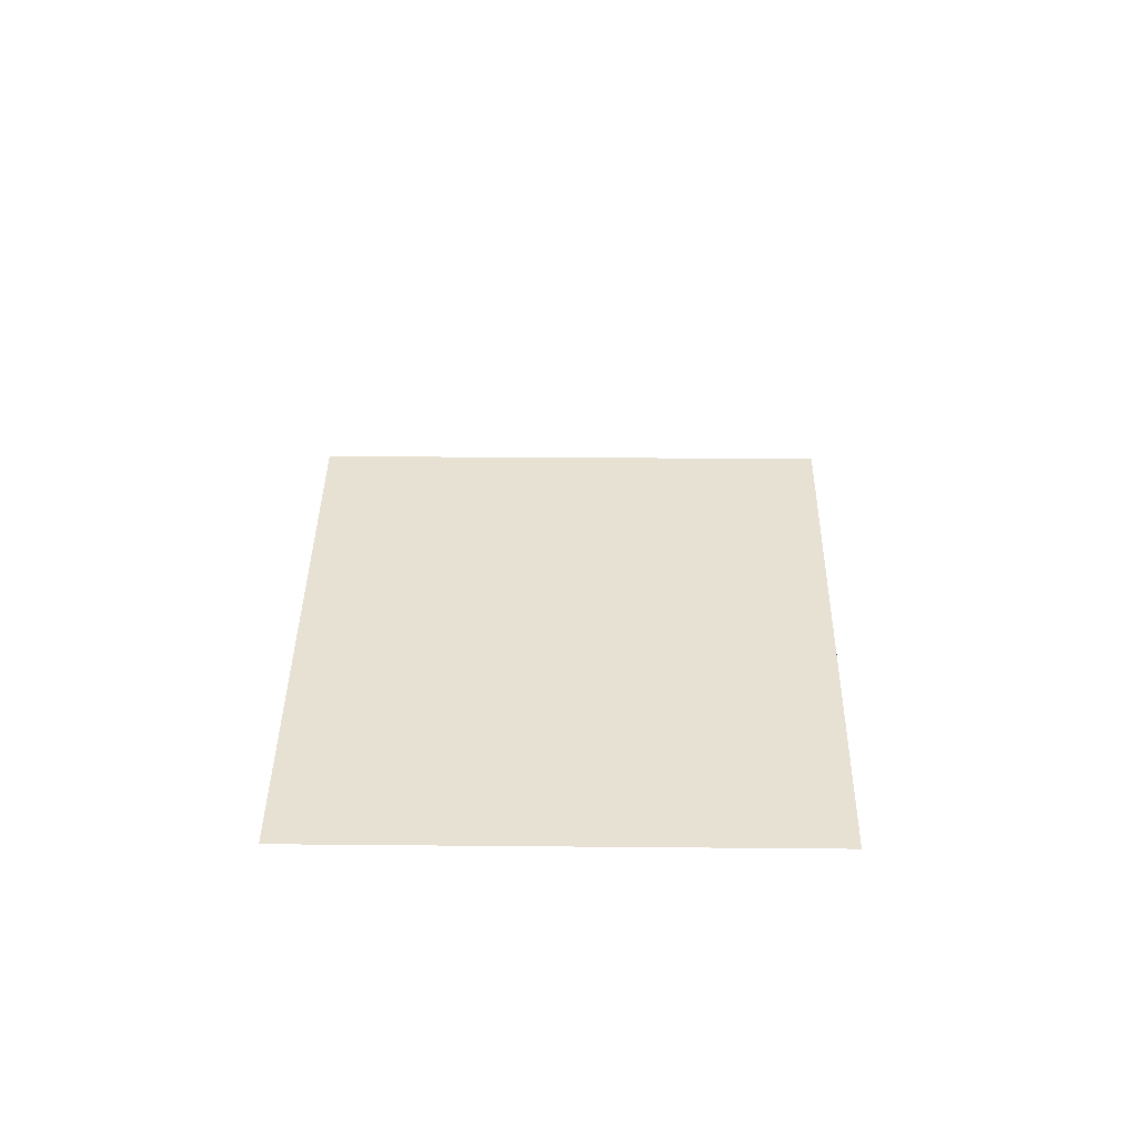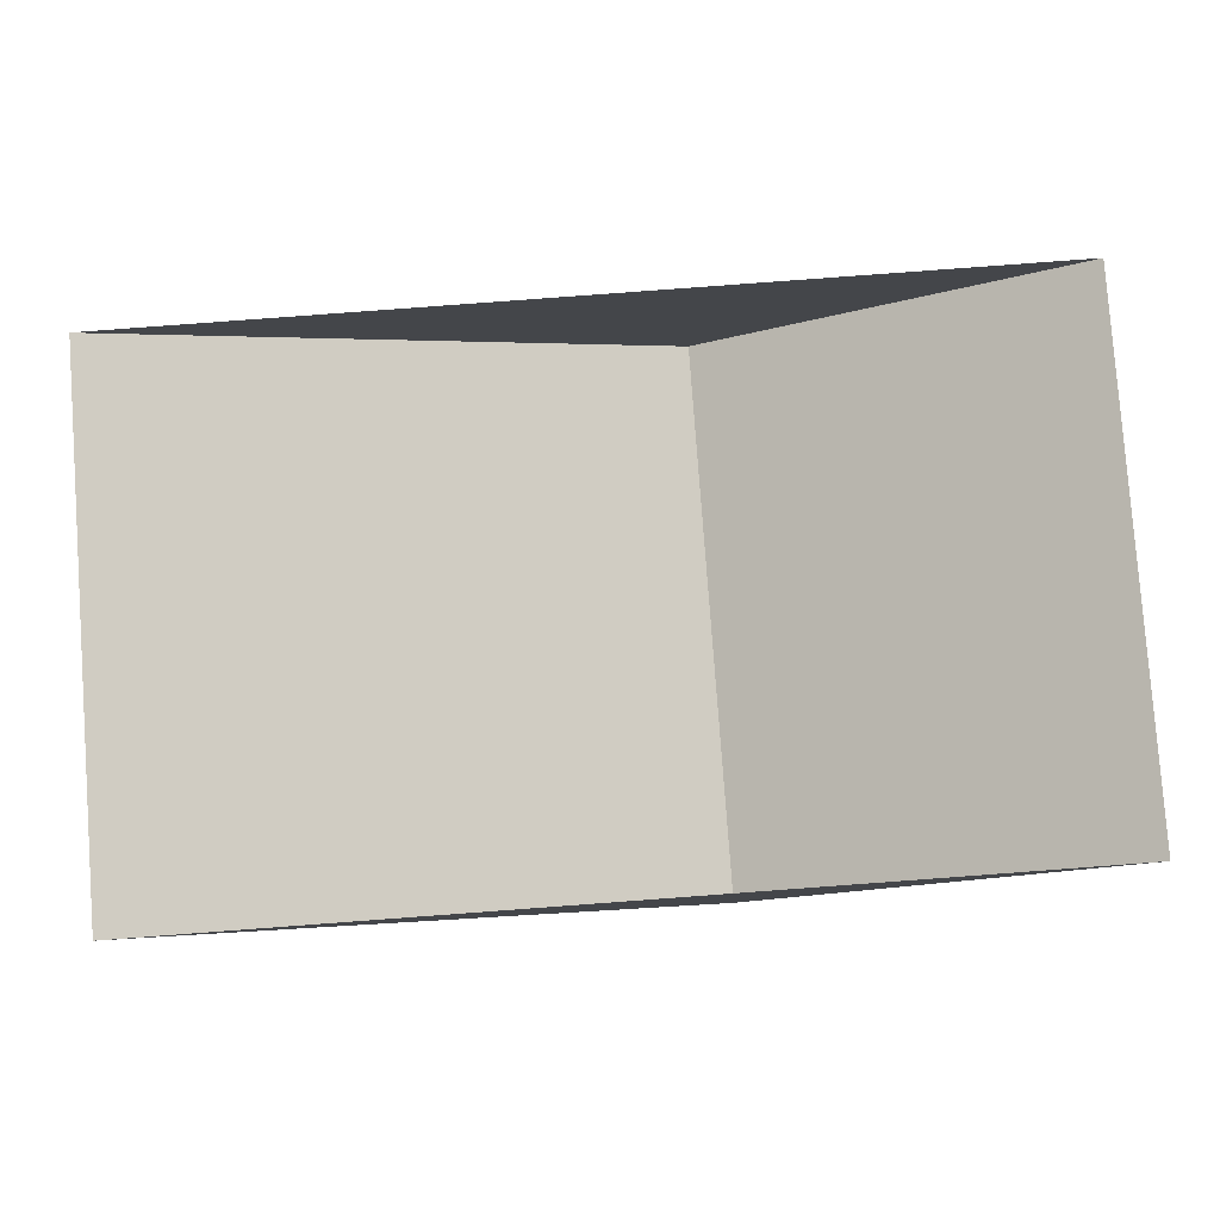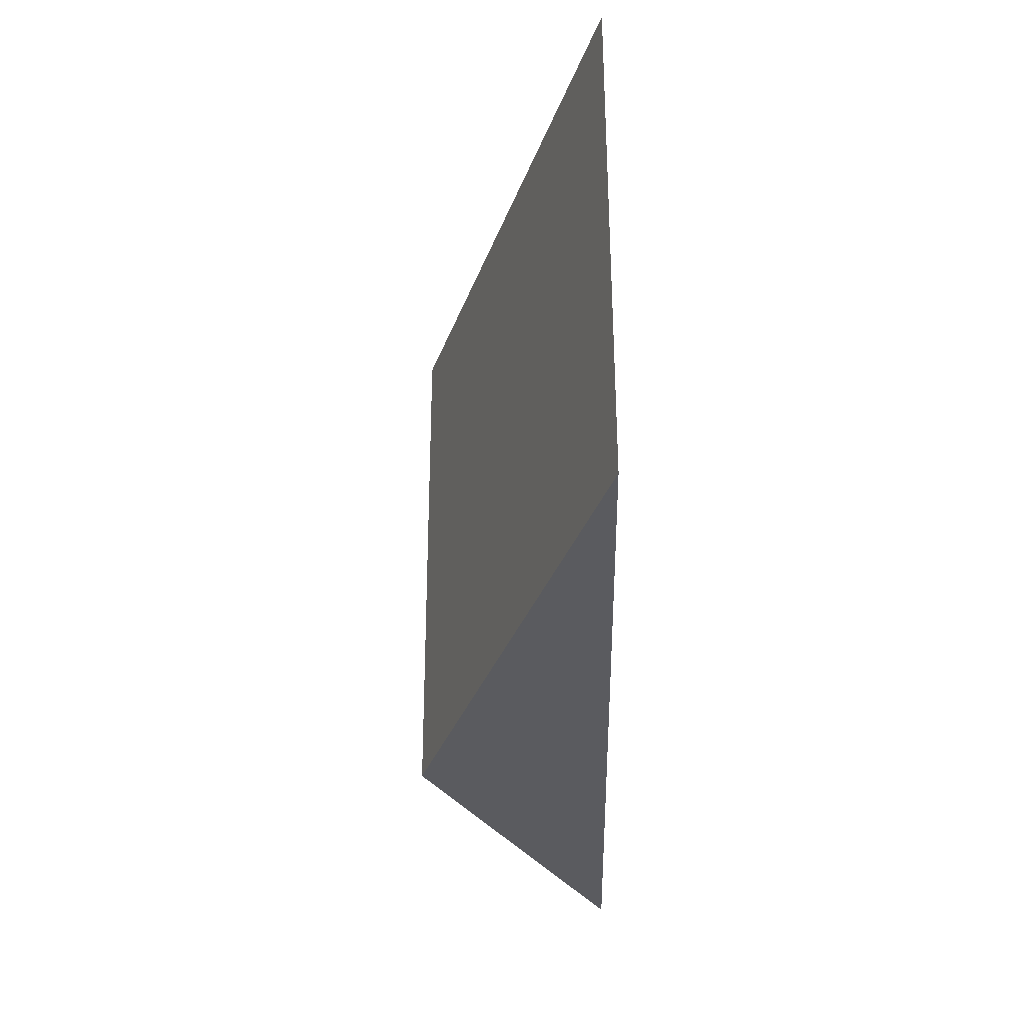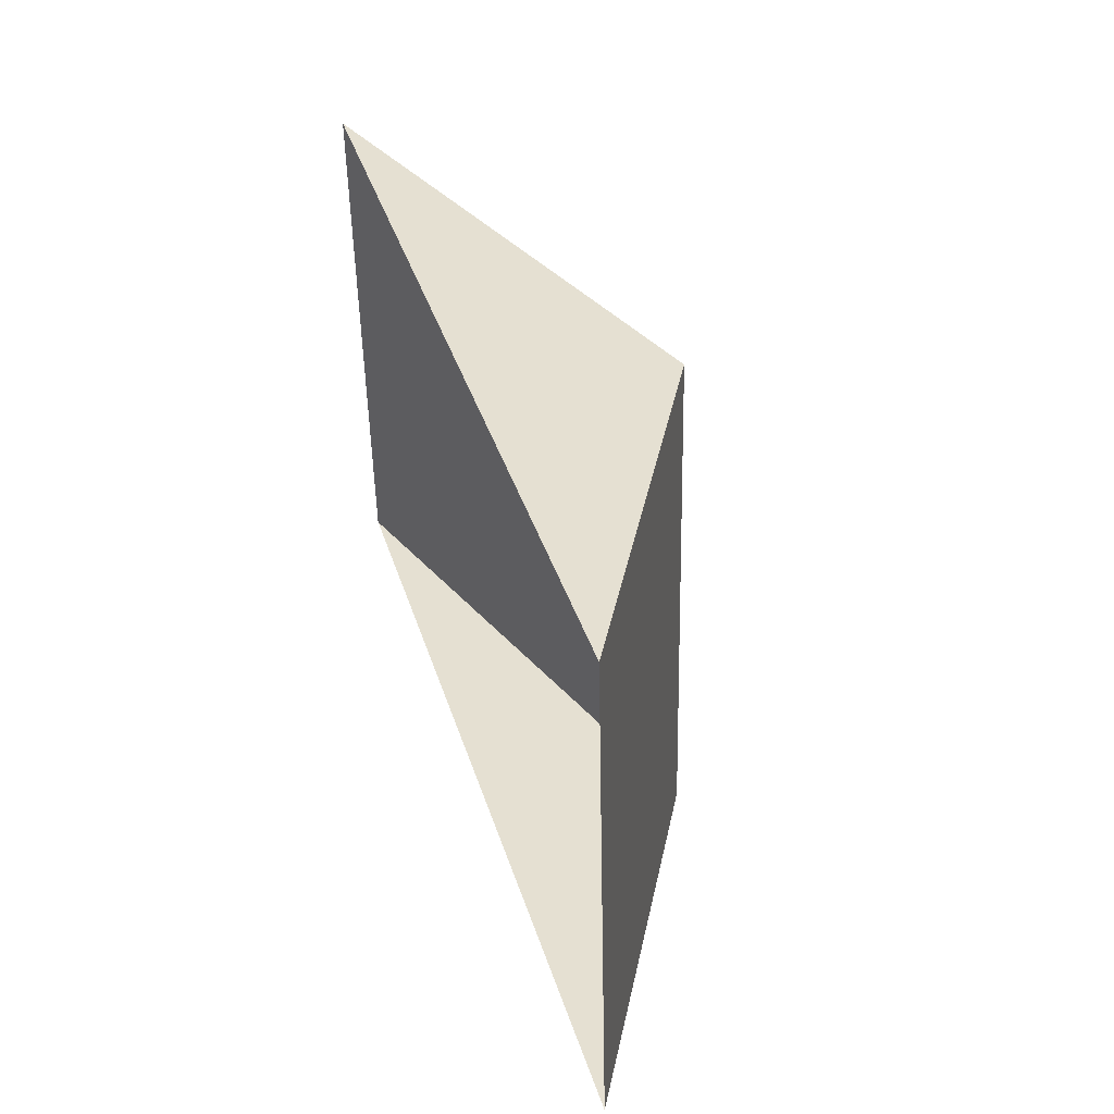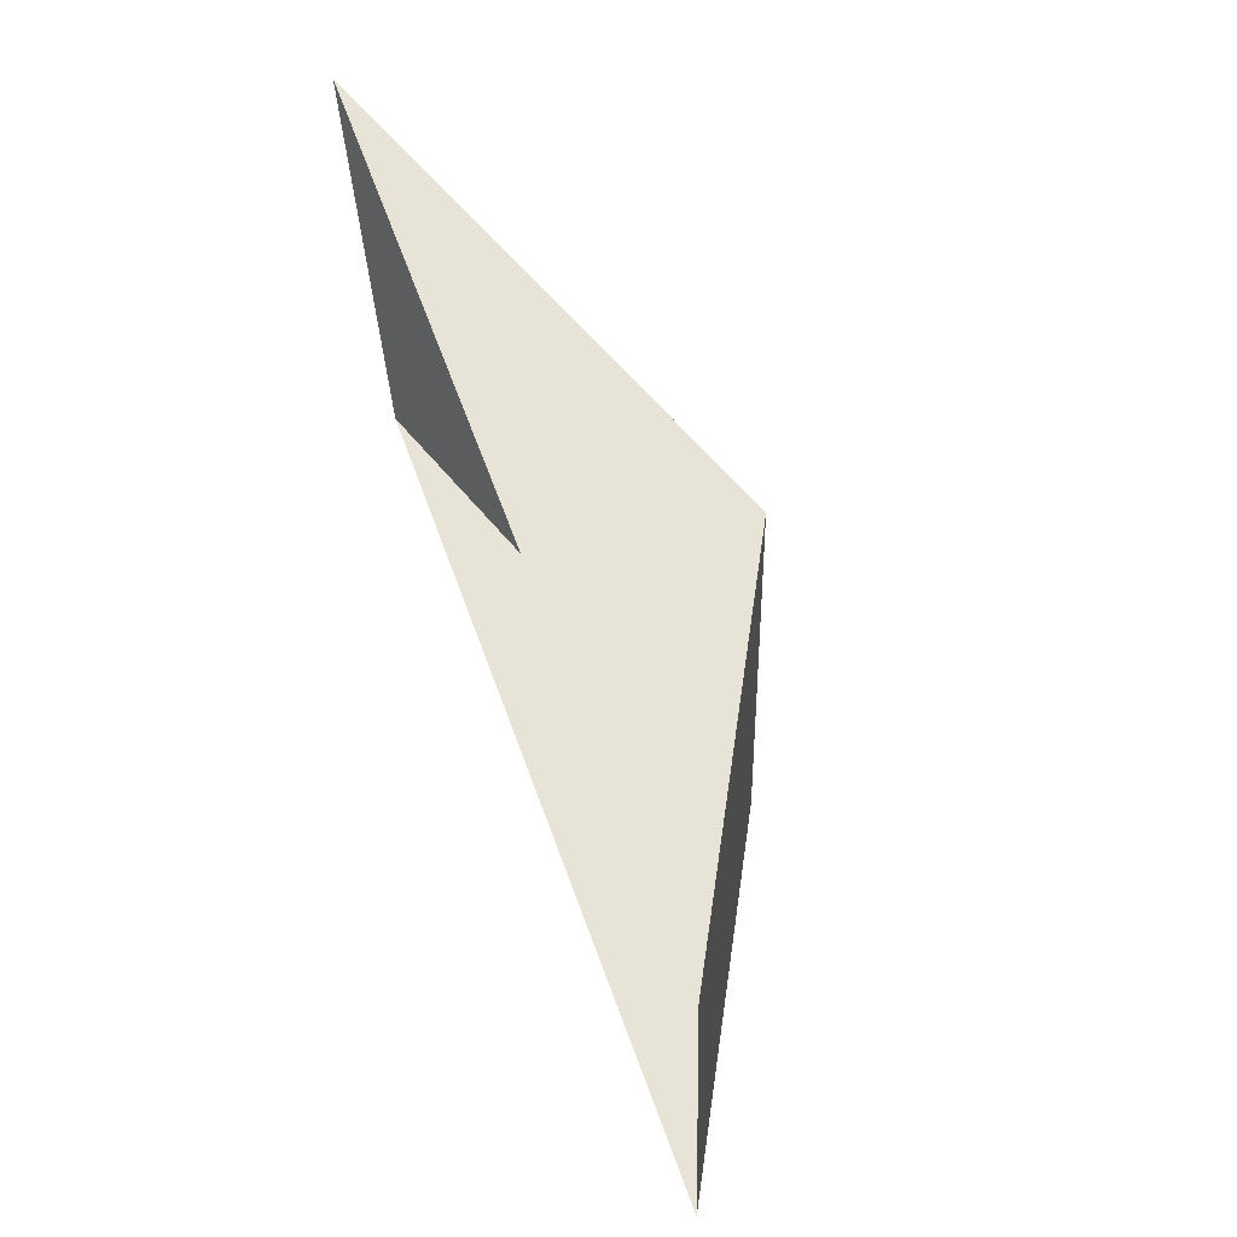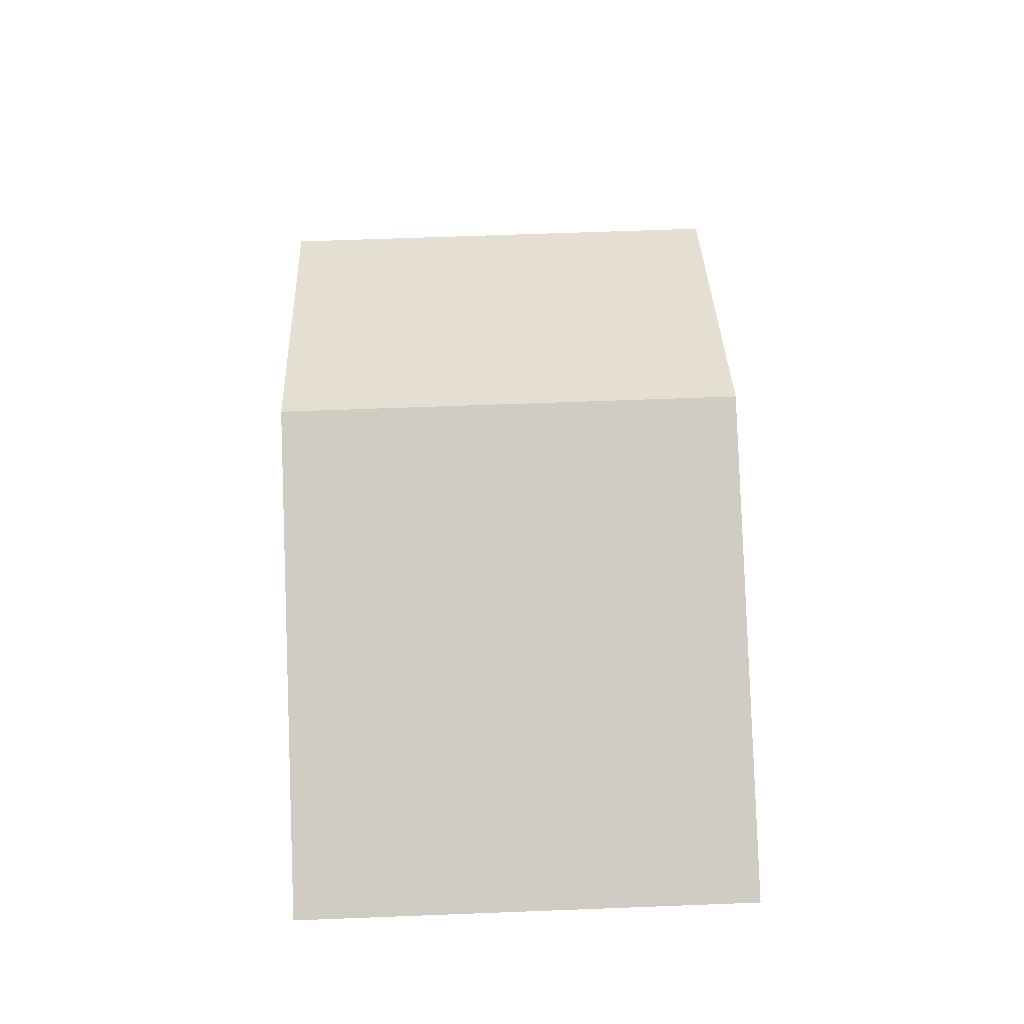
<metadata>
{"format":"obj","ext":"obj","renderer":"f3d","projection":"perspective","resolution":1024,"background":"white","views":[{"elev":19.8,"azim":-93.2,"up":"+Y"},{"elev":-9.4,"azim":0.3,"up":"+Z"},{"elev":-37.7,"azim":-88.8,"up":"+Z"},{"elev":42.3,"azim":73.5,"up":"+Z"},{"elev":64.5,"azim":70.3,"up":"+Z"},{"elev":65.0,"azim":-96.4,"up":"+Y"}]}
</metadata>
<code>
o CG10_500_048068_0044_roof
v 361.5 75 -201.2
v 230 145 -210.8
v 29.81 75 -225.5
v 347.3 75 -8.1
v 215.8 145 -17.74
v 15.64 75 -32.41
v 361.5 0 -201.2
v 29.81 0 -225.5
v 15.64 0 -32.41
v 347.3 0 -8.1
f 6 3 2 5
f 5 2 1 4
f 1 2 3
f 6 5 4

</code>
